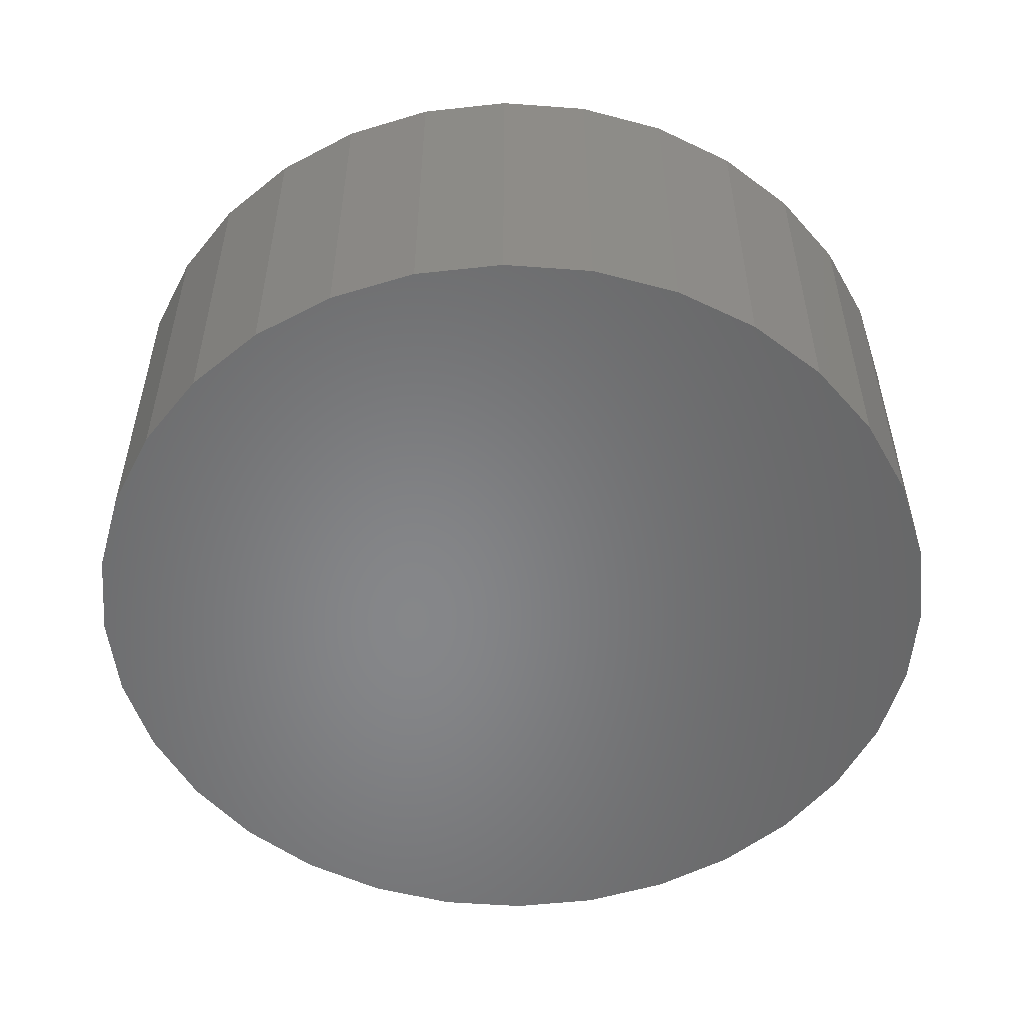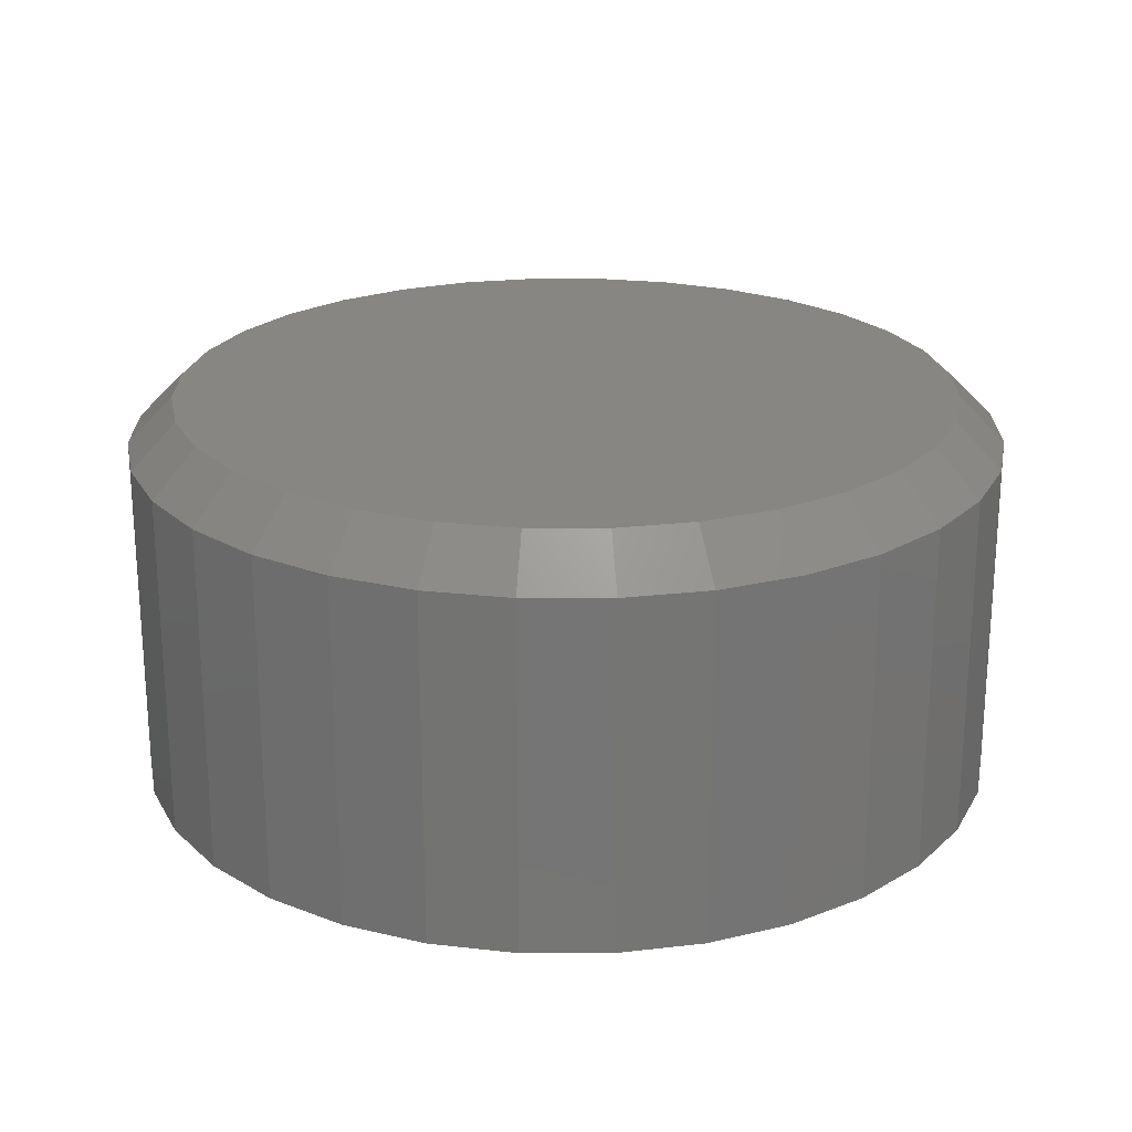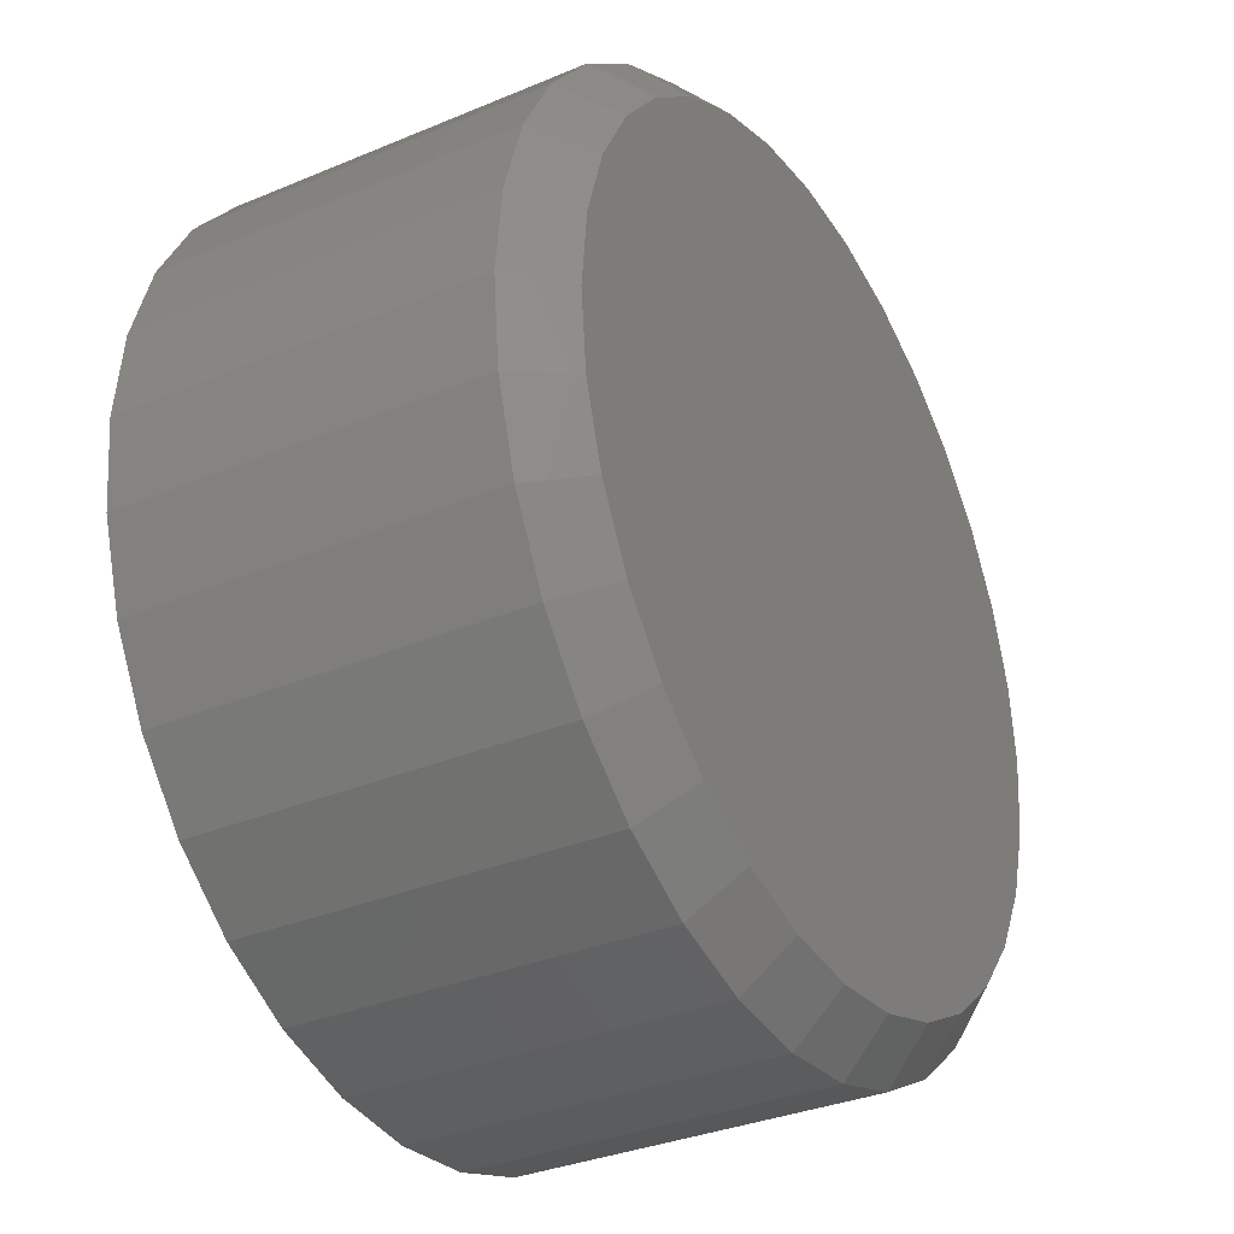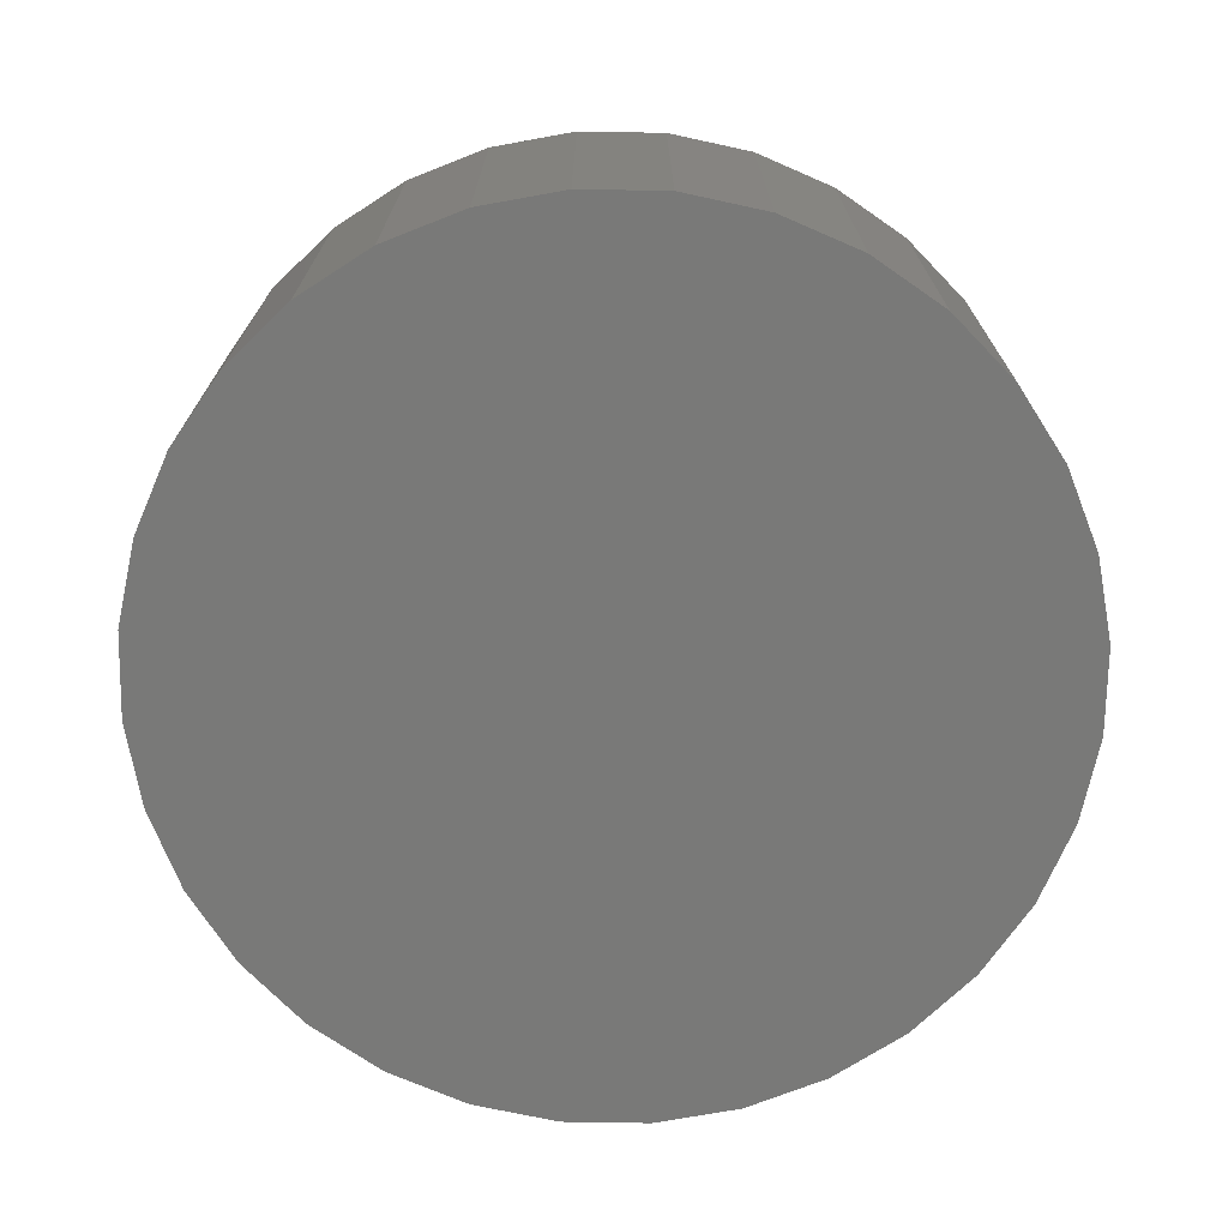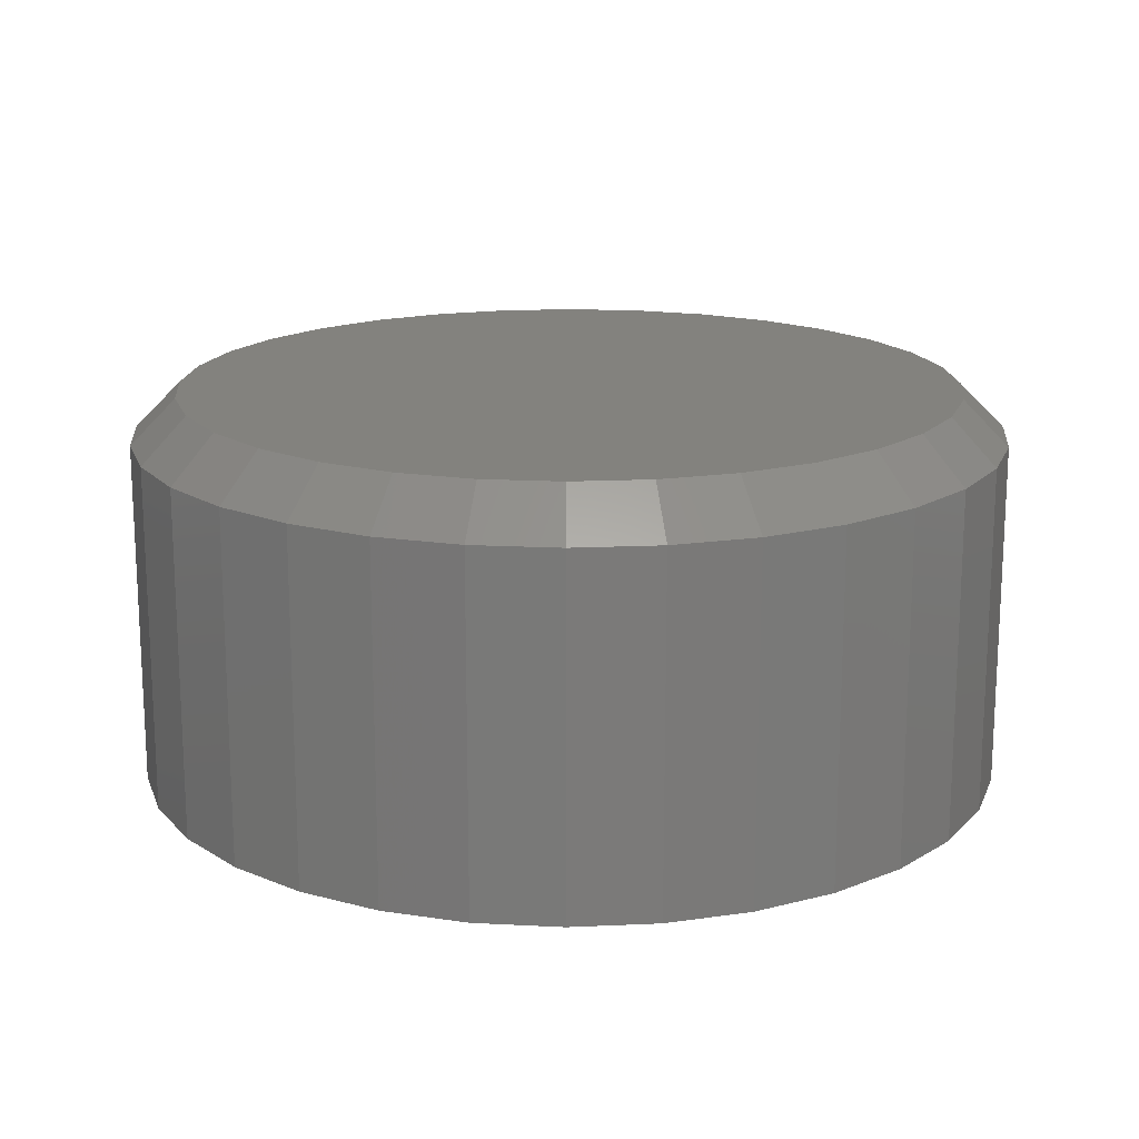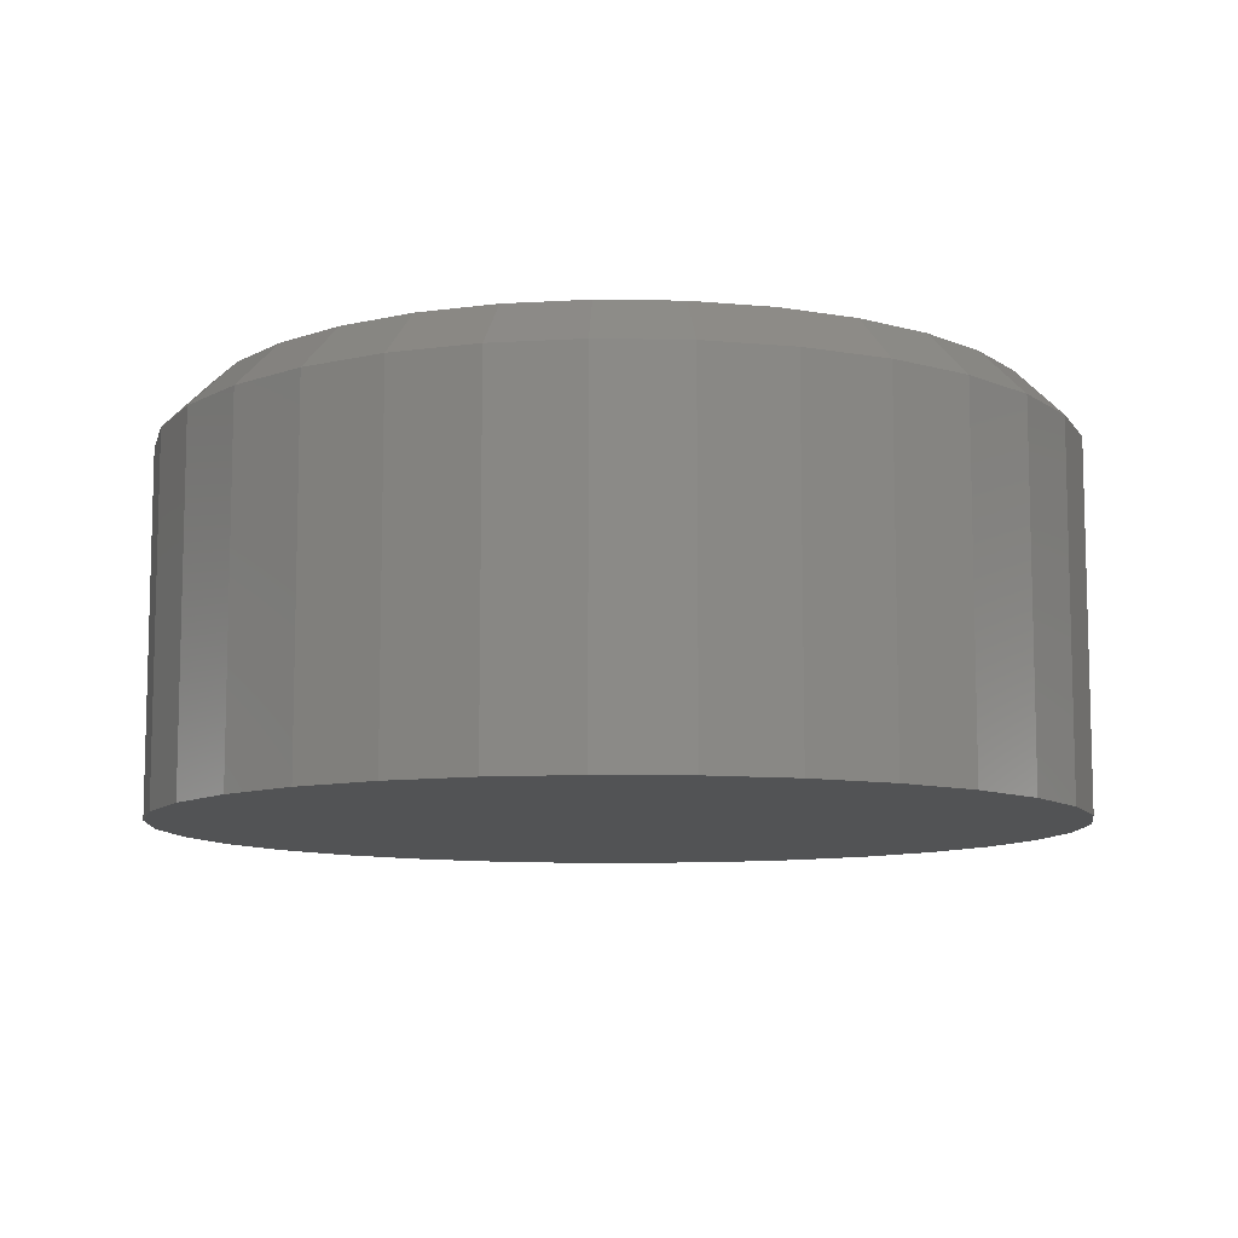
<metadata>
{"format":"stl","ext":"stl","renderer":"f3d","projection":"perspective","resolution":1024,"background":"white","views":[{"elev":-53.6,"azim":-43.9,"up":"+Z"},{"elev":22.5,"azim":-118.2,"up":"+Z"},{"elev":-33.2,"azim":-60.0,"up":"+Y"},{"elev":-71.8,"azim":-6.6,"up":"+Z"},{"elev":16.8,"azim":90.4,"up":"+Z"},{"elev":-9.7,"azim":-75.6,"up":"+Z"}]}
</metadata>
<code>
# stl→obj: 96 verts, 188 faces
v -0.09697 0.5272 0.5391
v 0.1128 0.5272 0.5391
v 0.007895 0.5375 0.5391
v 0.2136 0.4966 0.5391
v -0.1978 0.4966 0.5391
v 0.3065 0.4469 0.5391
v -0.2907 0.4469 0.5391
v 0.388 0.3801 0.5391
v -0.3722 0.3801 0.5391
v 0.4548 0.2986 0.5391
v -0.439 0.2986 0.5391
v 0.5045 0.2057 0.5391
v -0.4887 0.2057 0.5391
v 0.5351 0.1049 0.5391
v -0.5193 0.1049 0.5391
v 0.5454 -1.464e-16 0.5391
v -0.5296 5.102e-17 0.5391
v 0.5351 -0.1049 0.5391
v -0.5193 -0.1049 0.5391
v 0.5045 -0.2057 0.5391
v -0.4887 -0.2057 0.5391
v 0.4548 -0.2986 0.5391
v -0.439 -0.2986 0.5391
v 0.388 -0.3801 0.5391
v -0.3722 -0.3801 0.5391
v 0.3065 -0.4469 0.5391
v -0.2907 -0.4469 0.5391
v 0.2136 -0.4966 0.5391
v -0.1978 -0.4966 0.5391
v 0.1128 -0.5272 0.5391
v -0.09697 -0.5272 0.5391
v 0.007895 -0.5375 0.5391
v 0.6079 0 0
v 0.6079 -1.47e-16 0.4766
v 0.5964 -0.1171 0
v 0.5964 -0.1171 0.4766
v 0.5622 -0.2296 0
v 0.5622 -0.2296 0.4766
v 0.5068 -0.3333 0
v 0.5068 -0.3333 0.4766
v 0.4322 -0.4243 0
v 0.4322 -0.4243 0.4766
v 0.3412 -0.4989 0
v 0.3412 -0.4989 0.4766
v 0.2375 -0.5543 0
v 0.2375 -0.5543 0.4766
v 0.1249 -0.5885 0
v 0.1249 -0.5885 0.4766
v 0.007895 -0.6 0
v 0.007895 -0.6 0.4766
v -0.1092 -0.5885 0
v -0.1092 -0.5885 0.4766
v -0.2217 -0.5543 0
v -0.2217 -0.5543 0.4766
v -0.3254 -0.4989 0
v -0.3254 -0.4989 0.4766
v -0.4164 -0.4243 0
v -0.4164 -0.4243 0.4766
v -0.491 -0.3333 0
v -0.491 -0.3333 0.4766
v -0.5464 -0.2296 0
v -0.5464 -0.2296 0.4766
v -0.5806 -0.1171 0
v -0.5806 -0.1171 0.4766
v -0.5921 7.348e-17 0
v -0.5921 7.348e-17 0.4766
v -0.5806 0.1171 0
v -0.5806 0.1171 0.4766
v -0.5464 0.2296 0
v -0.5464 0.2296 0.4766
v -0.491 0.3333 0
v -0.491 0.3333 0.4766
v -0.4164 0.4243 0
v -0.4164 0.4243 0.4766
v -0.3254 0.4989 0
v -0.3254 0.4989 0.4766
v -0.2217 0.5543 0
v -0.2217 0.5543 0.4766
v -0.1092 0.5885 0
v -0.1092 0.5885 0.4766
v 0.007895 0.6 0
v 0.007895 0.6 0.4766
v 0.1249 0.5885 0
v 0.1249 0.5885 0.4766
v 0.2375 0.5543 0
v 0.2375 0.5543 0.4766
v 0.3412 0.4989 0
v 0.3412 0.4989 0.4766
v 0.4322 0.4243 0
v 0.4322 0.4243 0.4766
v 0.5068 0.3333 0
v 0.5068 0.3333 0.4766
v 0.5622 0.2296 0
v 0.5622 0.2296 0.4766
v 0.5964 0.1171 0
v 0.5964 0.1171 0.4766
f 1 2 3
f 2 1 4
f 4 1 5
f 4 5 6
f 6 5 7
f 6 7 8
f 8 7 9
f 8 9 10
f 10 9 11
f 10 11 12
f 12 11 13
f 12 13 14
f 14 13 15
f 14 15 16
f 16 15 17
f 16 17 18
f 18 17 19
f 18 19 20
f 20 19 21
f 20 21 22
f 22 21 23
f 22 23 24
f 24 23 25
f 24 25 26
f 26 25 27
f 26 27 28
f 28 27 29
f 28 29 30
f 30 29 31
f 30 31 32
f 33 34 35
f 35 34 36
f 35 36 37
f 37 36 38
f 37 38 39
f 39 38 40
f 39 40 41
f 41 40 42
f 41 42 43
f 43 42 44
f 43 44 45
f 45 44 46
f 45 46 47
f 47 46 48
f 47 48 49
f 49 48 50
f 49 50 51
f 51 50 52
f 51 52 53
f 53 52 54
f 53 54 55
f 55 54 56
f 55 56 57
f 57 56 58
f 57 58 59
f 59 58 60
f 59 60 61
f 61 60 62
f 61 62 63
f 63 62 64
f 63 64 65
f 65 64 66
f 65 66 67
f 67 66 68
f 67 68 69
f 69 68 70
f 69 70 71
f 71 70 72
f 71 72 73
f 73 72 74
f 73 74 75
f 75 74 76
f 75 76 77
f 77 76 78
f 77 78 79
f 79 78 80
f 79 80 81
f 81 80 82
f 81 82 83
f 83 82 84
f 83 84 85
f 85 84 86
f 85 86 87
f 87 86 88
f 87 88 89
f 89 88 90
f 89 90 91
f 91 90 92
f 91 92 93
f 93 92 94
f 93 94 95
f 95 94 96
f 95 96 33
f 33 96 34
f 3 2 82
f 82 80 3
f 72 9 74
f 74 9 7
f 74 7 76
f 9 72 11
f 11 72 70
f 11 70 13
f 13 70 68
f 13 68 15
f 15 68 66
f 15 66 17
f 10 90 8
f 8 90 88
f 8 88 6
f 90 10 92
f 92 10 12
f 92 12 94
f 94 12 14
f 94 14 96
f 96 14 16
f 96 16 34
f 82 2 84
f 84 2 4
f 84 4 86
f 86 4 6
f 86 6 88
f 3 80 1
f 1 80 78
f 1 78 5
f 5 78 76
f 5 76 7
f 32 31 50
f 50 48 32
f 40 24 42
f 42 24 26
f 42 26 44
f 24 40 22
f 22 40 38
f 22 38 20
f 20 38 36
f 20 36 18
f 18 36 34
f 18 34 16
f 23 58 25
f 25 58 56
f 25 56 27
f 58 23 60
f 60 23 21
f 60 21 62
f 62 21 19
f 62 19 64
f 64 19 17
f 64 17 66
f 50 31 52
f 52 31 29
f 52 29 54
f 54 29 27
f 54 27 56
f 32 48 30
f 30 48 46
f 30 46 28
f 28 46 44
f 28 44 26
f 81 83 79
f 49 51 47
f 47 51 53
f 47 53 45
f 45 53 55
f 45 55 43
f 43 55 57
f 43 57 41
f 41 57 59
f 41 59 39
f 39 59 61
f 39 61 37
f 37 61 63
f 37 63 35
f 35 63 65
f 35 65 33
f 33 65 67
f 33 67 95
f 95 67 69
f 95 69 93
f 93 69 71
f 93 71 91
f 91 71 73
f 91 73 89
f 89 73 75
f 89 75 87
f 87 75 77
f 87 77 85
f 85 77 79
f 85 79 83

</code>
